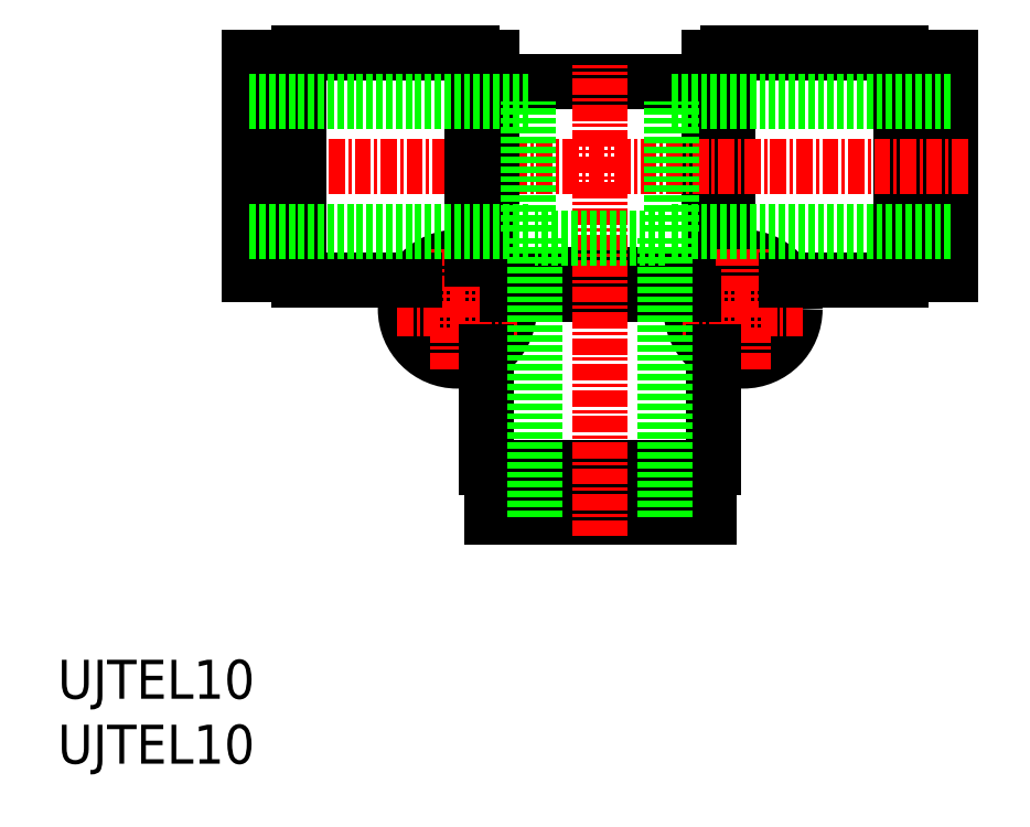
<metadata>
{"format":"dxf","ext":"dxf","renderer":"ezdxf+matplotlib","layout":"modelspace","background":"white","min_lineweight":24,"dpi":150}
</metadata>
<code>
0
SECTION
2
ENTITIES
0
INSERT
8
0
2
*U7
10
0
20
0
30
0
0
INSERT
8
0
2
*U8
10
0
20
0
30
0
0
CIRCLE
8
0
10
52.77
20
35.01
30
0
40
2.1
0
CIRCLE
8
0
10
52.77
20
35.01
30
0
40
4
0
CIRCLE
8
0
10
30.77
20
35.01
30
0
40
4
0
CIRCLE
8
0
10
30.77
20
35.01
30
0
40
2.1
0
LINE
8
0
10
47.01
20
36.16
30
0
11
47.01
21
37.66
31
0
0
LINE
8
0
10
51.62
20
40.76
30
0
11
50.12
21
40.76
31
0
0
LINE
8
0
10
31.92
20
40.76
30
0
11
33.42
21
40.76
31
0
0
LINE
8
0
10
36.53
20
36.16
30
0
11
36.53
21
37.66
31
0
0
LINE
8
0
10
51.62
20
54.36
30
0
11
50.12
21
54.36
31
0
0
LINE
8
0
10
50.12
20
40.76
30
0
11
50.12
21
54.36
31
0
0
LINE
8
0
10
51.62
20
38.84
30
0
11
51.62
21
54.76
31
0
0
LINE
8
CENTER
10
48.13
20
35.01
30
0
11
57.41
21
35.01
31
0
0
LINE
8
CENTER
10
52.77
20
30.37
30
0
11
52.77
21
39.65
31
0
0
LINE
8
0
10
66.67
20
38.01
30
0
11
64.97
21
38.01
31
0
0
LINE
8
0
10
66.67
20
54.01
30
0
11
64.97
21
54.01
31
0
0
LINE
8
0
10
67.67
20
40.46
30
0
11
66.67
21
40.46
31
0
0
LINE
8
0
10
67.67
20
51.56
30
0
11
66.67
21
51.56
31
0
0
LINE
8
0
10
64.97
20
37.26
30
0
11
64.97
21
54.76
31
0
0
LINE
8
0
10
66.67
20
38.01
30
0
11
66.67
21
54.01
31
0
0
LINE
8
0
10
67.67
20
37.63
30
0
11
67.67
21
54.38
31
0
0
LINE
8
0
10
68.77
20
37.63
30
0
11
67.67
21
37.63
31
0
0
LINE
8
0
10
68.77
20
37.63
30
0
11
68.77
21
54.38
31
0
0
LINE
8
0
10
68.77
20
54.38
30
0
11
67.67
21
54.38
31
0
0
LINE
8
0
10
64.97
20
54.76
30
0
11
51.62
21
54.76
31
0
0
LINE
8
0
10
64.97
20
37.26
30
0
11
56.08
21
37.26
31
0
0
LINE
8
0
10
50.12
20
52.51
30
0
11
33.42
21
52.51
31
0
0
LINE
8
CENTER
10
35.41
20
35.01
30
0
11
26.13
21
35.01
31
0
0
LINE
8
CENTER
10
30.77
20
30.37
30
0
11
30.77
21
39.65
31
0
0
LINE
8
CENTER
10
70.12
20
46.01
30
0
11
13.43
21
46.01
31
0
0
LINE
8
0
10
31.92
20
54.36
30
0
11
33.42
21
54.36
31
0
0
LINE
8
0
10
16.87
20
38.01
30
0
11
18.57
21
38.01
31
0
0
LINE
8
0
10
16.87
20
54.01
30
0
11
18.57
21
54.01
31
0
0
LINE
8
0
10
15.87
20
40.46
30
0
11
16.87
21
40.46
31
0
0
LINE
8
0
10
15.87
20
51.56
30
0
11
16.87
21
51.56
31
0
0
LINE
8
0
10
33.42
20
40.76
30
0
11
33.42
21
54.36
31
0
0
LINE
8
0
10
31.92
20
38.84
30
0
11
31.92
21
54.76
31
0
0
LINE
8
0
10
18.57
20
37.26
30
0
11
18.57
21
54.76
31
0
0
LINE
8
0
10
16.87
20
38.01
30
0
11
16.87
21
54.01
31
0
0
LINE
8
0
10
15.87
20
37.63
30
0
11
15.87
21
54.38
31
0
0
LINE
8
0
10
14.77
20
37.63
30
0
11
15.87
21
37.63
31
0
0
LINE
8
0
10
14.77
20
37.63
30
0
11
14.77
21
54.38
31
0
0
LINE
8
0
10
14.77
20
54.38
30
0
11
15.87
21
54.38
31
0
0
LINE
8
0
10
18.57
20
54.76
30
0
11
31.92
21
54.76
31
0
0
LINE
8
0
10
18.57
20
37.26
30
0
11
27.47
21
37.26
31
0
0
LINE
8
0
10
50.15
20
19.01
30
0
11
50.15
21
20.11
31
0
0
LINE
8
0
10
50.52
20
22.81
30
0
11
50.52
21
31.7
31
0
0
LINE
8
0
10
49.77
20
21.11
30
0
11
49.77
21
22.81
31
0
0
LINE
8
0
10
33.77
20
21.11
30
0
11
33.77
21
22.81
31
0
0
LINE
8
0
10
47.32
20
20.11
30
0
11
47.32
21
21.11
31
0
0
LINE
8
0
10
36.22
20
20.11
30
0
11
36.22
21
21.11
31
0
0
LINE
8
0
10
47.01
20
37.66
30
0
11
36.53
21
37.66
31
0
0
LINE
8
0
10
48.94
20
36.16
30
0
11
34.6
21
36.16
31
0
0
LINE
8
0
10
50.52
20
22.81
30
0
11
33.02
21
22.81
31
0
0
LINE
8
0
10
49.77
20
21.11
30
0
11
33.77
21
21.11
31
0
0
LINE
8
0
10
50.15
20
20.11
30
0
11
33.4
21
20.11
31
0
0
LINE
8
0
10
50.15
20
19.01
30
0
11
33.4
21
19.01
31
0
0
LINE
8
0
10
33.4
20
19.01
30
0
11
33.4
21
20.11
31
0
0
LINE
8
0
10
33.02
20
22.81
30
0
11
33.02
21
31.7
31
0
0
LINE
8
CENTER
10
41.77
20
17.51
30
0
11
41.77
21
53.76
31
0
0
LINE
8
0
10
68.77
20
41.01
30
0
11
47.27
21
41.01
31
0
0
LINE
8
0
10
68.77
20
51.01
30
0
11
47.27
21
51.01
31
0
0
LINE
8
0
10
36.77
20
19.01
30
0
11
36.77
21
40.51
31
0
0
LINE
8
0
10
46.77
20
19.01
30
0
11
46.77
21
40.51
31
0
0
LINE
8
0
10
36.27
20
41.01
30
0
11
36.27
21
51.01
31
0
0
LINE
8
0
10
47.27
20
41.01
30
0
11
47.27
21
51.01
31
0
0
LINE
8
0
10
46.77
20
40.51
30
0
11
36.77
21
40.51
31
0
0
LINE
8
0
10
36.27
20
51.01
30
0
11
14.77
21
51.01
31
0
0
LINE
8
0
10
36.27
20
41.01
30
0
11
14.77
21
41.01
31
0
0
ENDSEC
0
EOF

</code>
